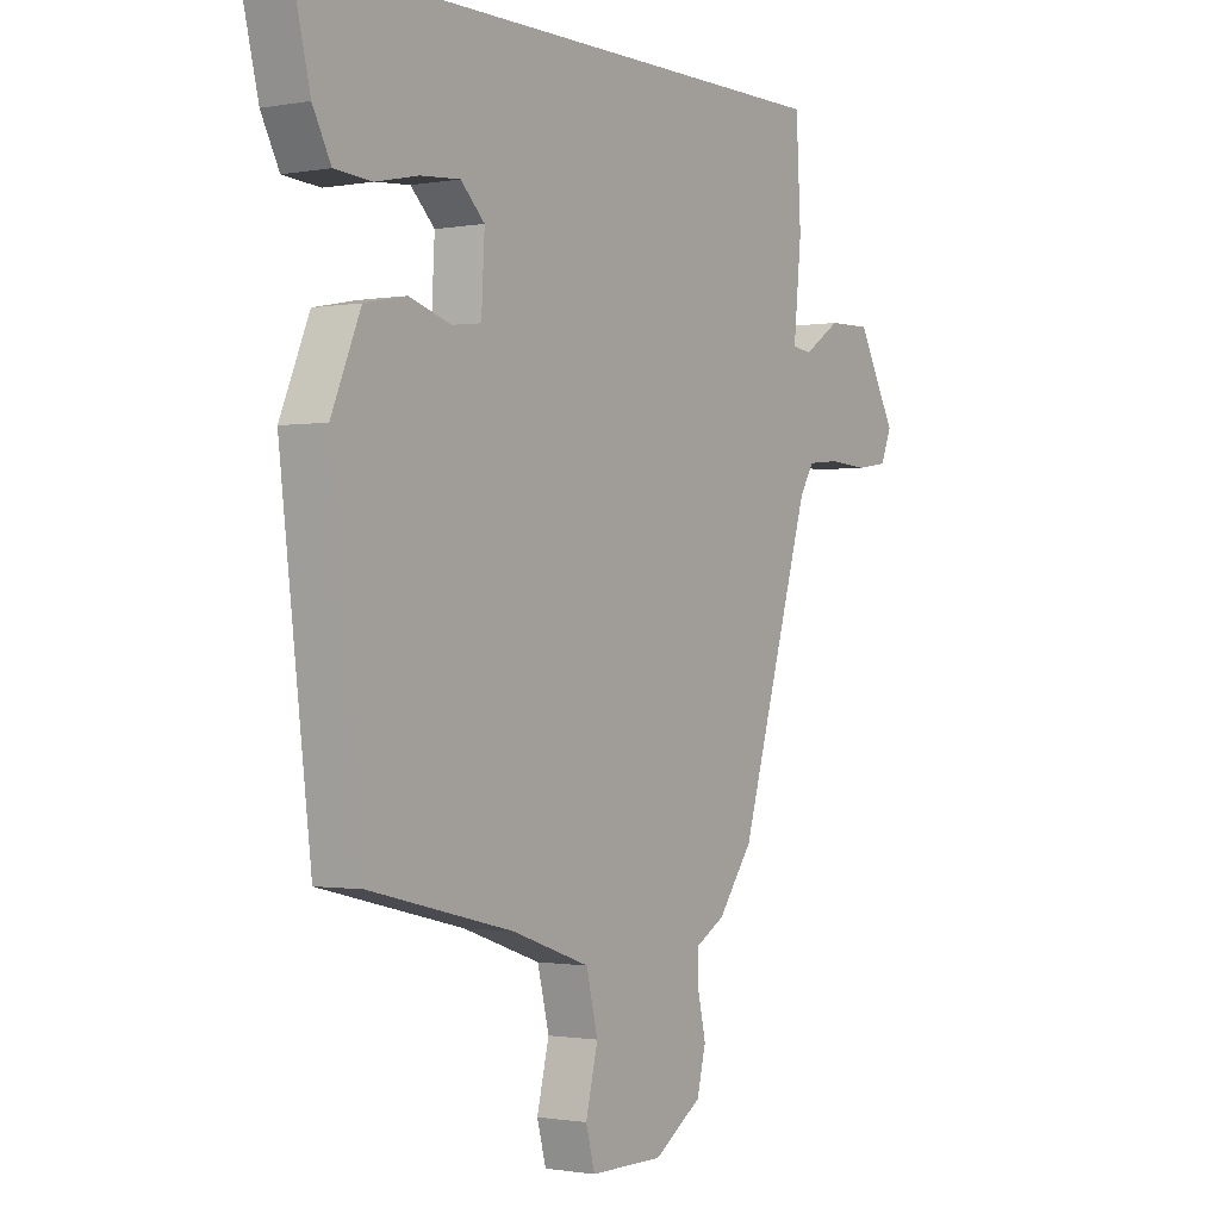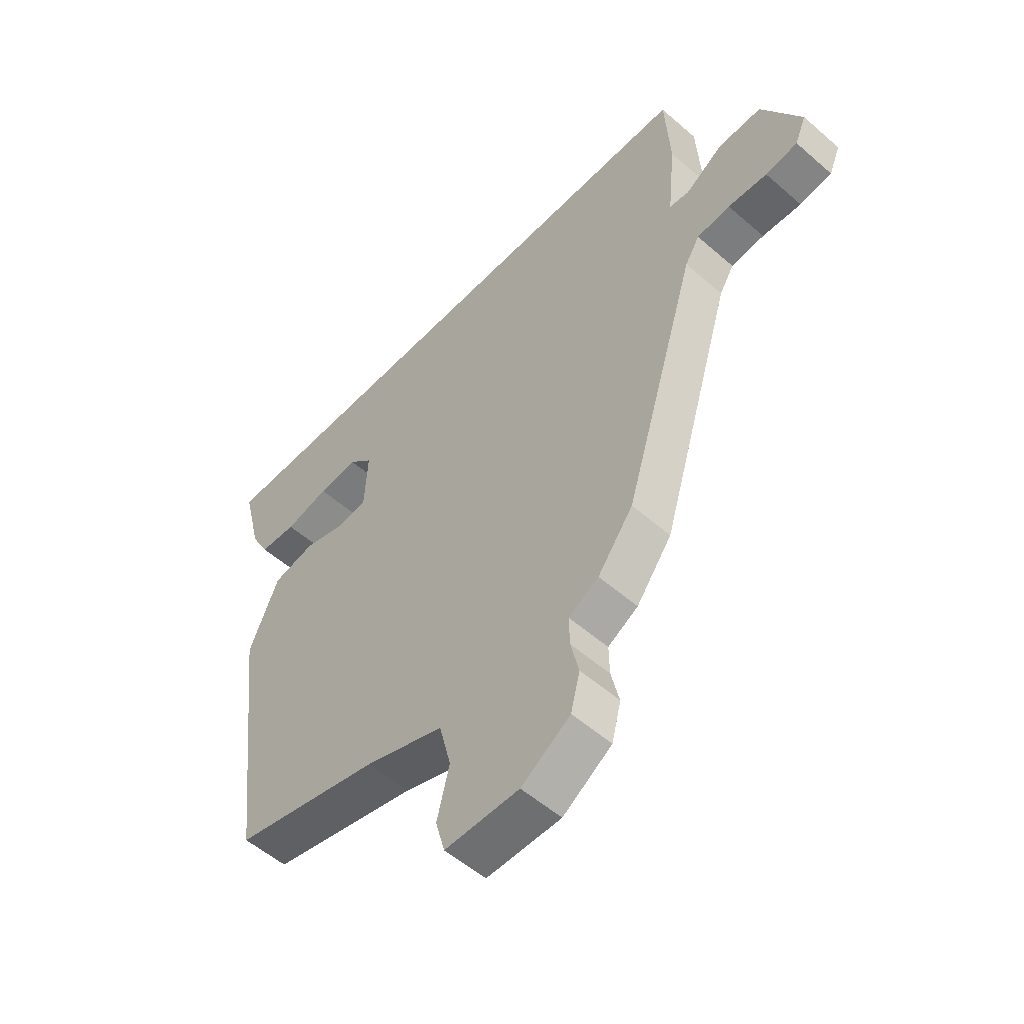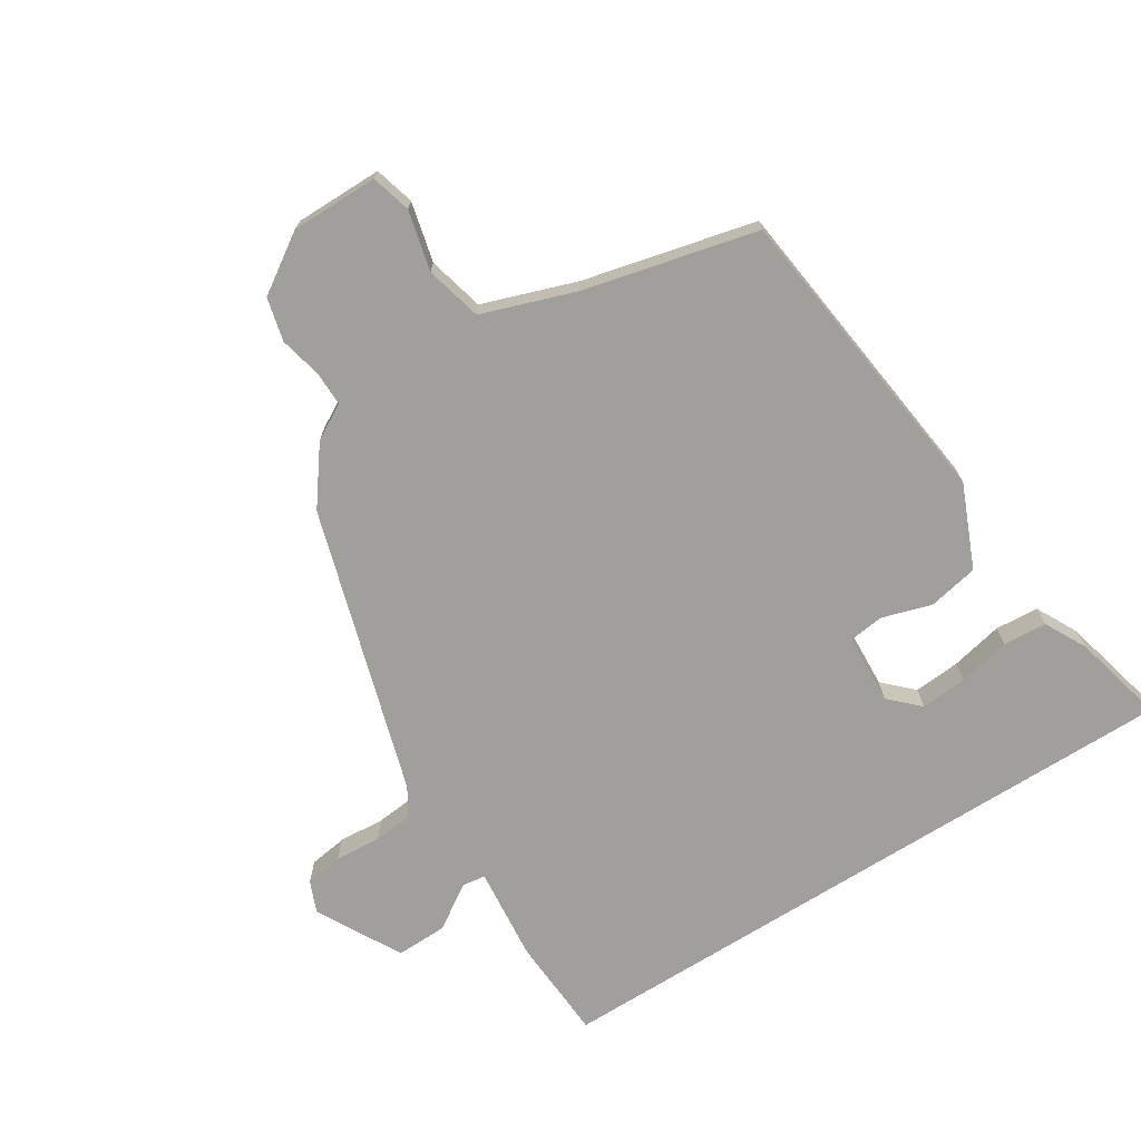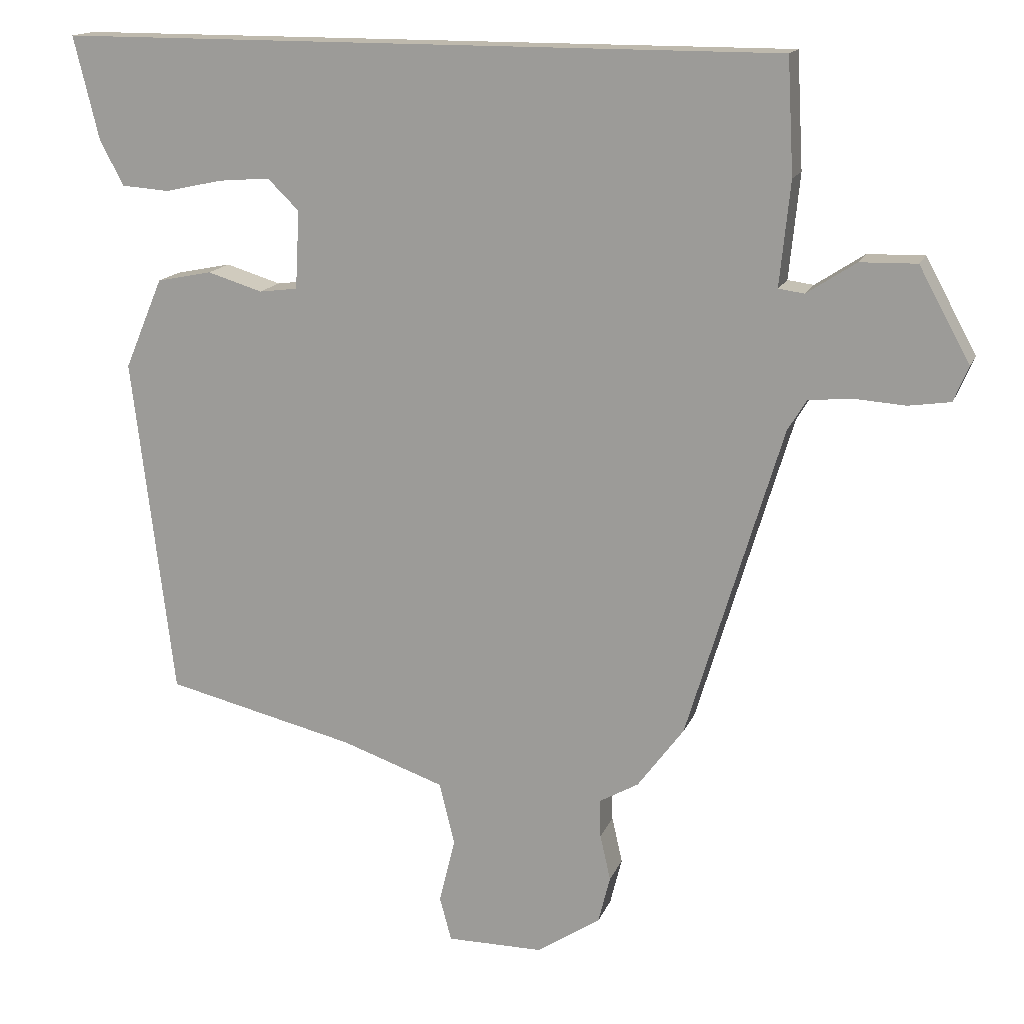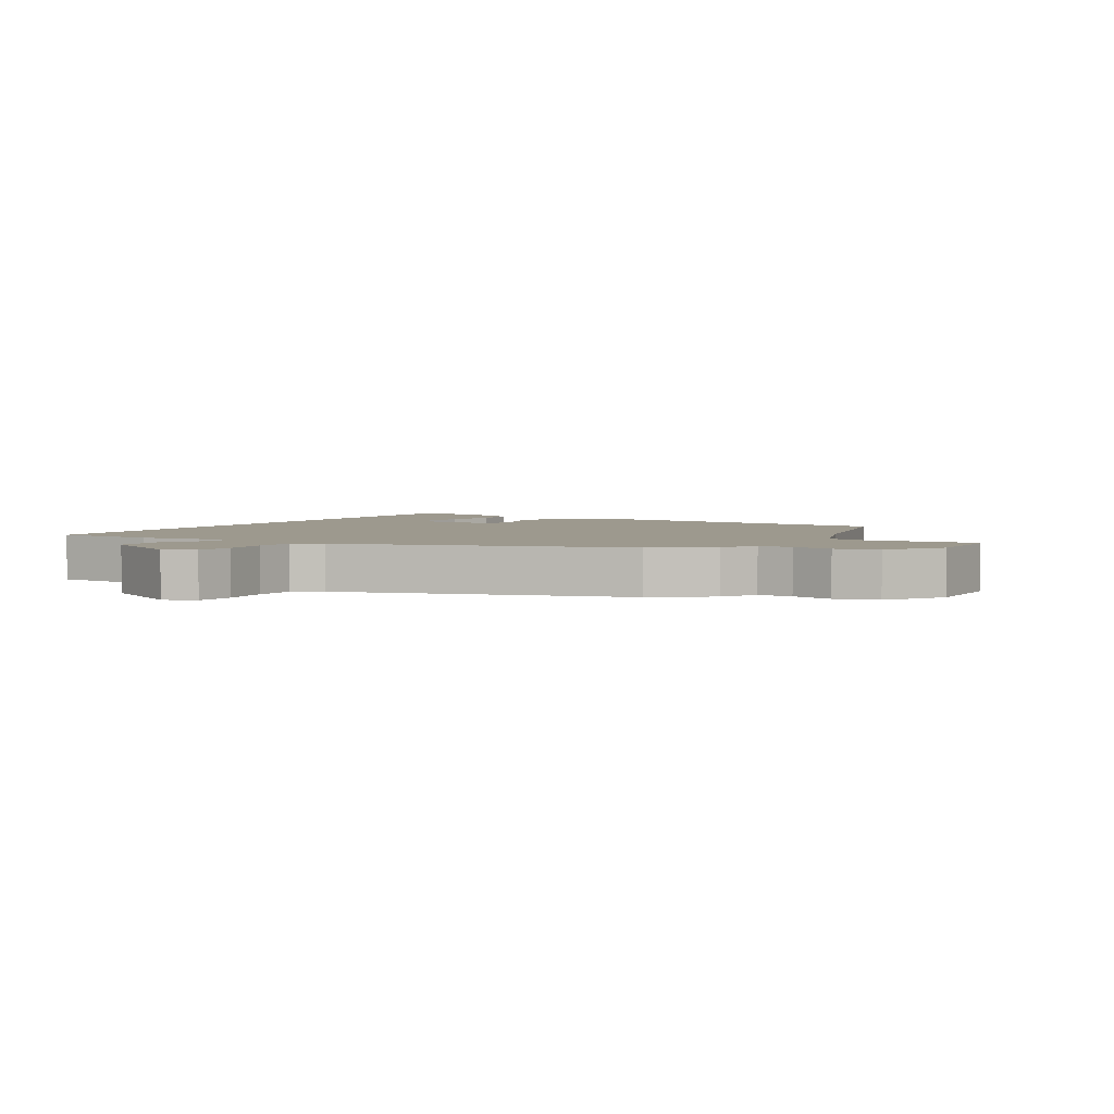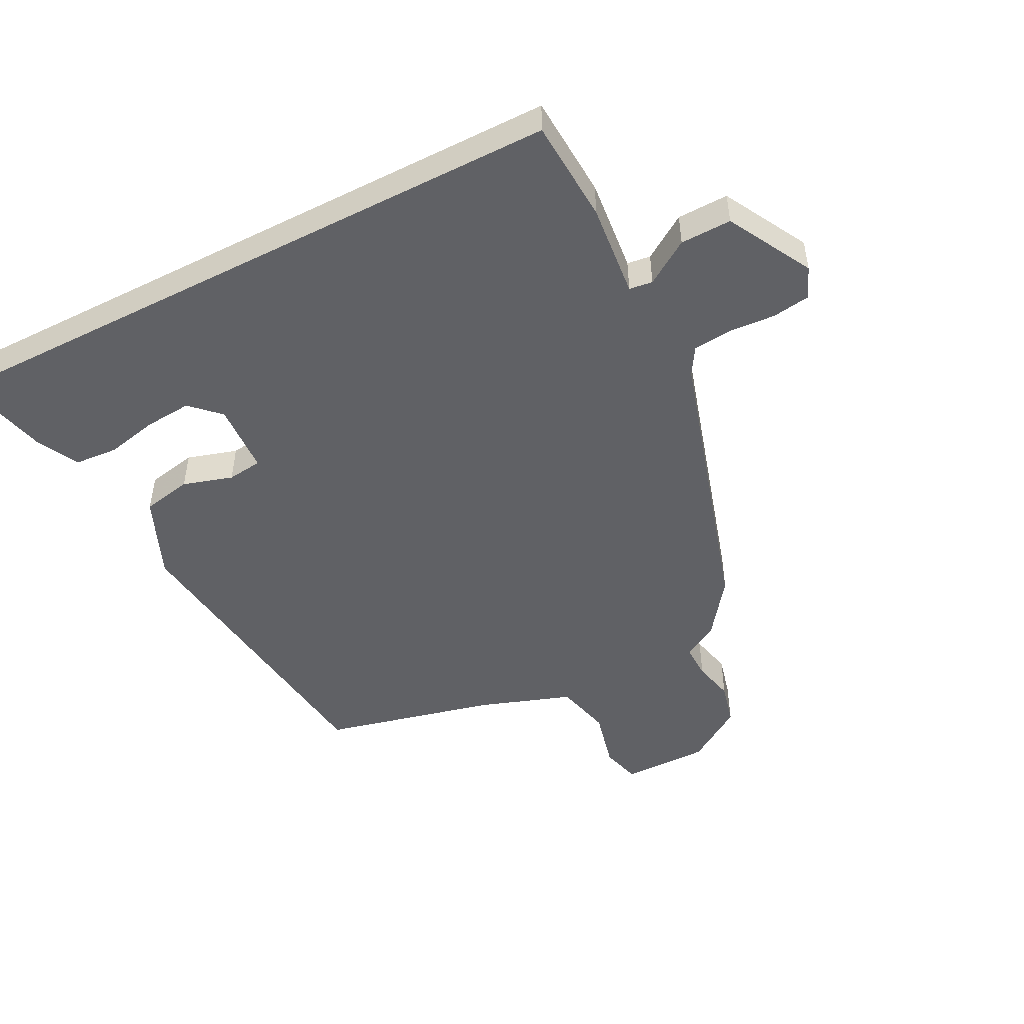
<metadata>
{"format":"obj","ext":"obj","renderer":"f3d","projection":"perspective","resolution":1024,"background":"white","views":[{"elev":-1.0,"azim":-56.3,"up":"+Z"},{"elev":-54.6,"azim":47.3,"up":"+Z"},{"elev":-71.2,"azim":-147.7,"up":"+Y"},{"elev":15.3,"azim":16.7,"up":"+Z"},{"elev":3.3,"azim":120.2,"up":"+Y"},{"elev":-48.9,"azim":27.2,"up":"+Y"}]}
</metadata>
<code>
v 0.392 0.07 -0.459
v 0.326 0.07 -0.548
v 0.27 0.07 -0.58
v 0.271 0.07 -0.635
v 0.286 0.07 -0.701
v 0.269 0.07 -0.769
v 0.178 0.07 -0.829
v 0.04 0.07 -0.829
v 0.023 0.07 -0.766
v 0.046 0.07 -0.672
v 0.024 0.07 -0.583
v -0.123 0.07 -0.532
v -0.395 0.07 -0.467
v -0.454 0.07 0.022
v -0.399 0.07 0.152
v -0.32 0.07 0.168
v -0.241 0.07 0.144
v -0.186 0.07 0.151
v -0.18 0.07 0.263
v -0.225 0.07 0.307
v -0.299 0.07 0.301
v -0.381 0.07 0.283
v -0.45 0.07 0.288
v -0.484 0.07 0.353
v -0.52 0.07 0.5
v 0.516 0.07 0.5
v 0.525 0.07 0.336
v 0.51 0.07 0.187
v 0.547 0.07 0.182
v 0.617 0.07 0.228
v 0.698 0.07 0.23
v 0.771 0.07 0.096
v 0.75 0.07 0.046
v 0.69 0.07 0.037
v 0.617 0.07 0.042
v 0.555 0.07 0.036
v 0.528 0.07 -0.008
v 0.392 0 -0.459
v 0.326 0 -0.548
v 0.27 0 -0.58
v 0.271 0 -0.635
v 0.286 0 -0.701
v 0.269 0 -0.769
v 0.178 0 -0.829
v 0.04 0 -0.829
v 0.023 0 -0.766
v 0.046 0 -0.672
v 0.024 0 -0.583
v -0.123 0 -0.532
v -0.395 0 -0.467
v -0.454 0 0.022
v -0.399 0 0.152
v -0.32 0 0.168
v -0.241 0 0.144
v -0.186 0 0.151
v -0.18 0 0.263
v -0.225 0 0.307
v -0.299 0 0.301
v -0.381 0 0.283
v -0.45 0 0.288
v -0.484 0 0.353
v -0.52 0 0.5
v 0.516 0 0.5
v 0.525 0 0.336
v 0.51 0 0.187
v 0.547 0 0.182
v 0.617 0 0.228
v 0.698 0 0.23
v 0.771 0 0.096
v 0.75 0 0.046
v 0.69 0 0.037
v 0.617 0 0.042
v 0.555 0 0.036
v 0.528 0 -0.008
f 33 34 35
f 32 33 35
f 31 32 35
f 30 31 35
f 29 30 35
f 28 29 35 36
f 26 27 28
f 25 26 28
f 24 25 28
f 21 22 23 24
f 20 21 24
f 20 24 28
f 28 36 37
f 20 28 37
f 19 20 37
f 15 16 17
f 14 15 17
f 13 14 17
f 12 13 17
f 11 12 17 18
f 8 9 10
f 7 8 10
f 6 7 10
f 5 6 10
f 4 5 10
f 3 4 10 11
f 18 19 37
f 11 18 37
f 3 11 37
f 2 3 37
f 1 2 37
f 72 71 70
f 72 70 69
f 72 69 68
f 72 68 67
f 72 67 66
f 73 72 66 65
f 65 64 63
f 65 63 62
f 65 62 61
f 61 60 59 58
f 61 58 57
f 65 61 57
f 74 73 65
f 74 65 57
f 74 57 56
f 54 53 52
f 54 52 51
f 54 51 50
f 54 50 49
f 55 54 49 48
f 47 46 45
f 47 45 44
f 47 44 43
f 47 43 42
f 47 42 41
f 48 47 41 40
f 74 56 55
f 74 55 48
f 74 48 40
f 74 40 39
f 74 39 38
f 1 38 39 2
f 2 39 40 3
f 3 40 41 4
f 4 41 42 5
f 5 42 43 6
f 6 43 44 7
f 7 44 45 8
f 8 45 46 9
f 9 46 47 10
f 10 47 48 11
f 11 48 49 12
f 12 49 50 13
f 13 50 51 14
f 14 51 52 15
f 15 52 53 16
f 16 53 54 17
f 17 54 55 18
f 18 55 56 19
f 19 56 57 20
f 20 57 58 21
f 21 58 59 22
f 22 59 60 23
f 23 60 61 24
f 24 61 62 25
f 25 62 63 26
f 26 63 64 27
f 27 64 65 28
f 28 65 66 29
f 29 66 67 30
f 30 67 68 31
f 31 68 69 32
f 32 69 70 33
f 33 70 71 34
f 34 71 72 35
f 35 72 73 36
f 36 73 74 37
f 37 74 38 1

</code>
